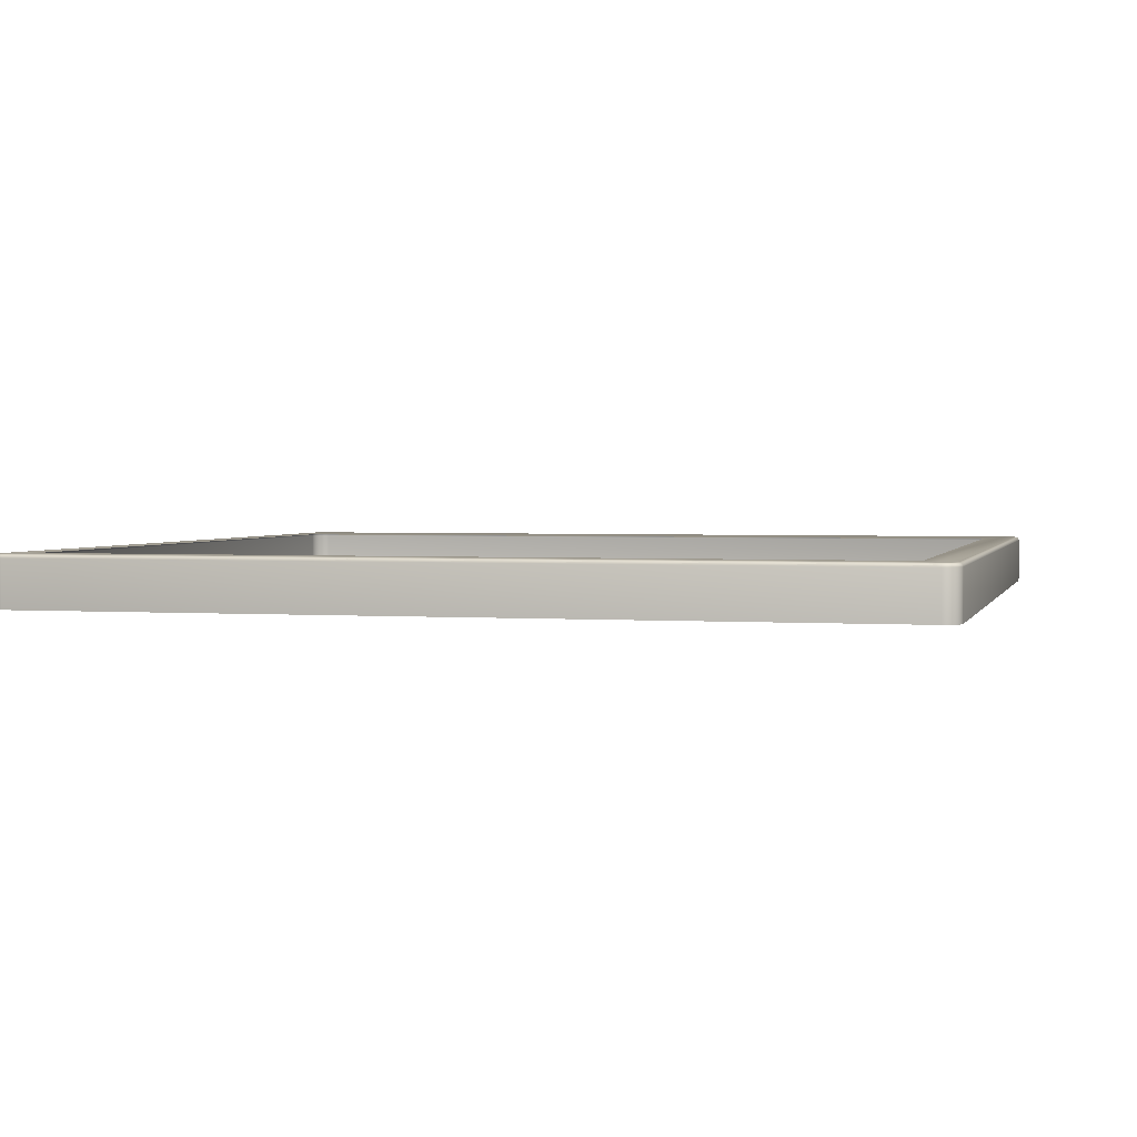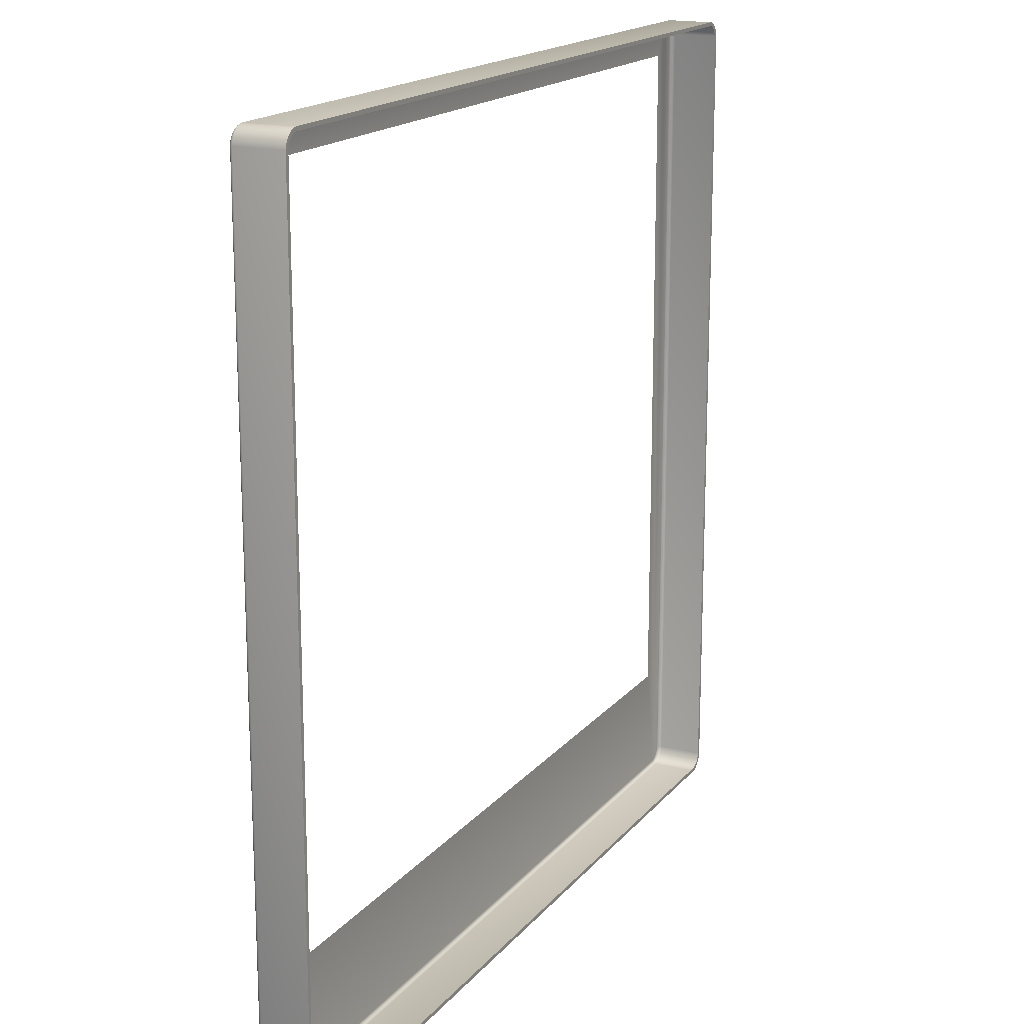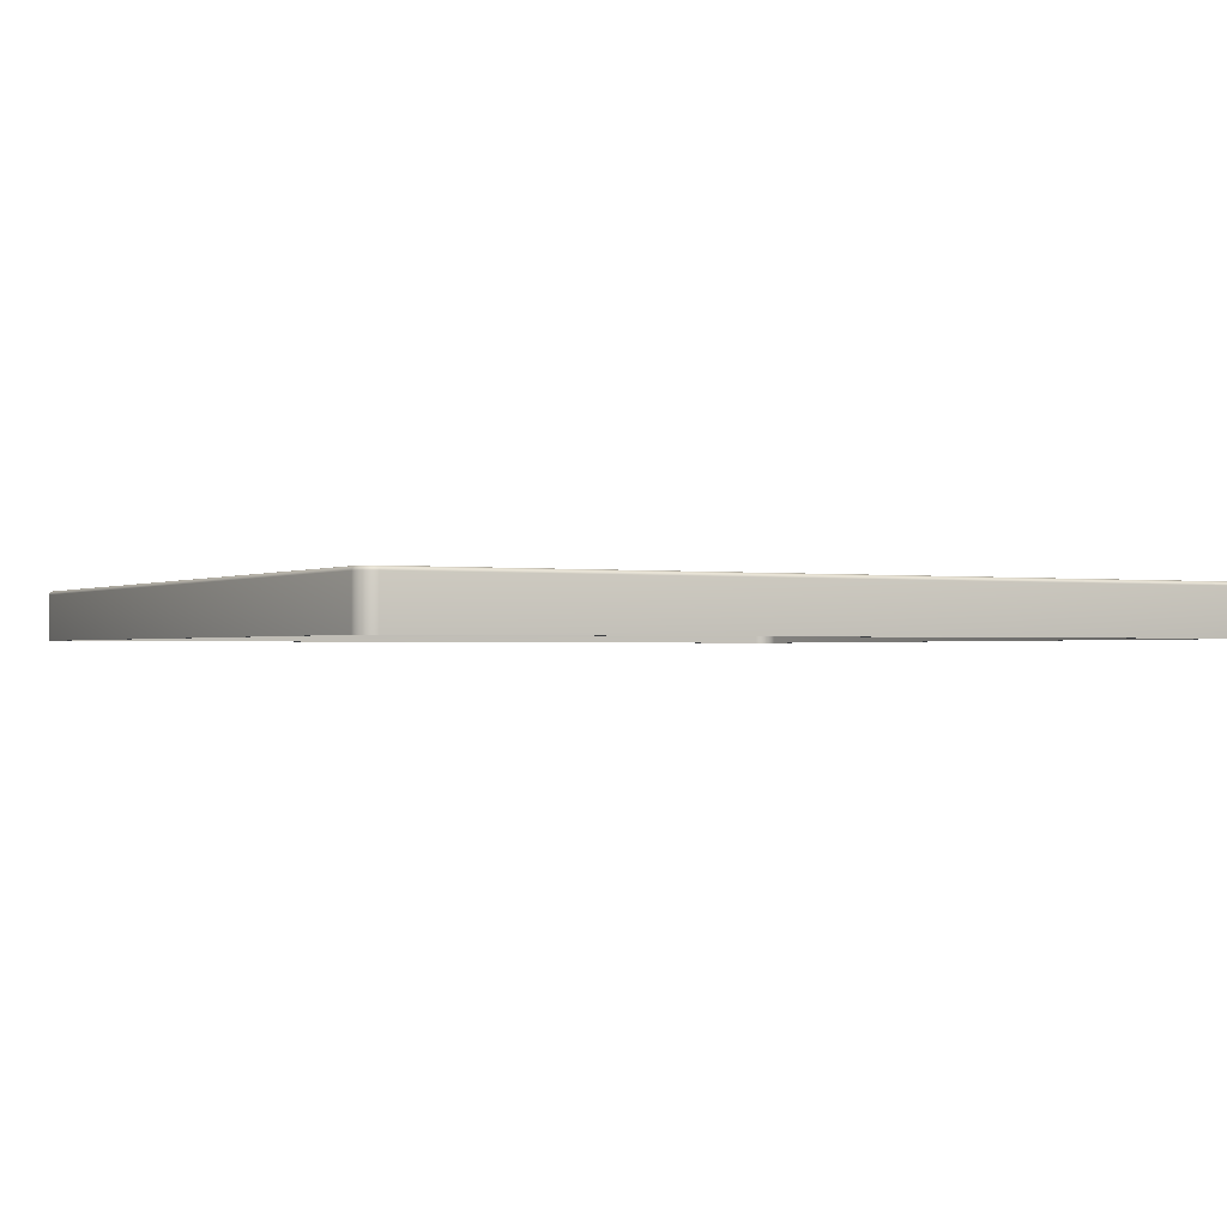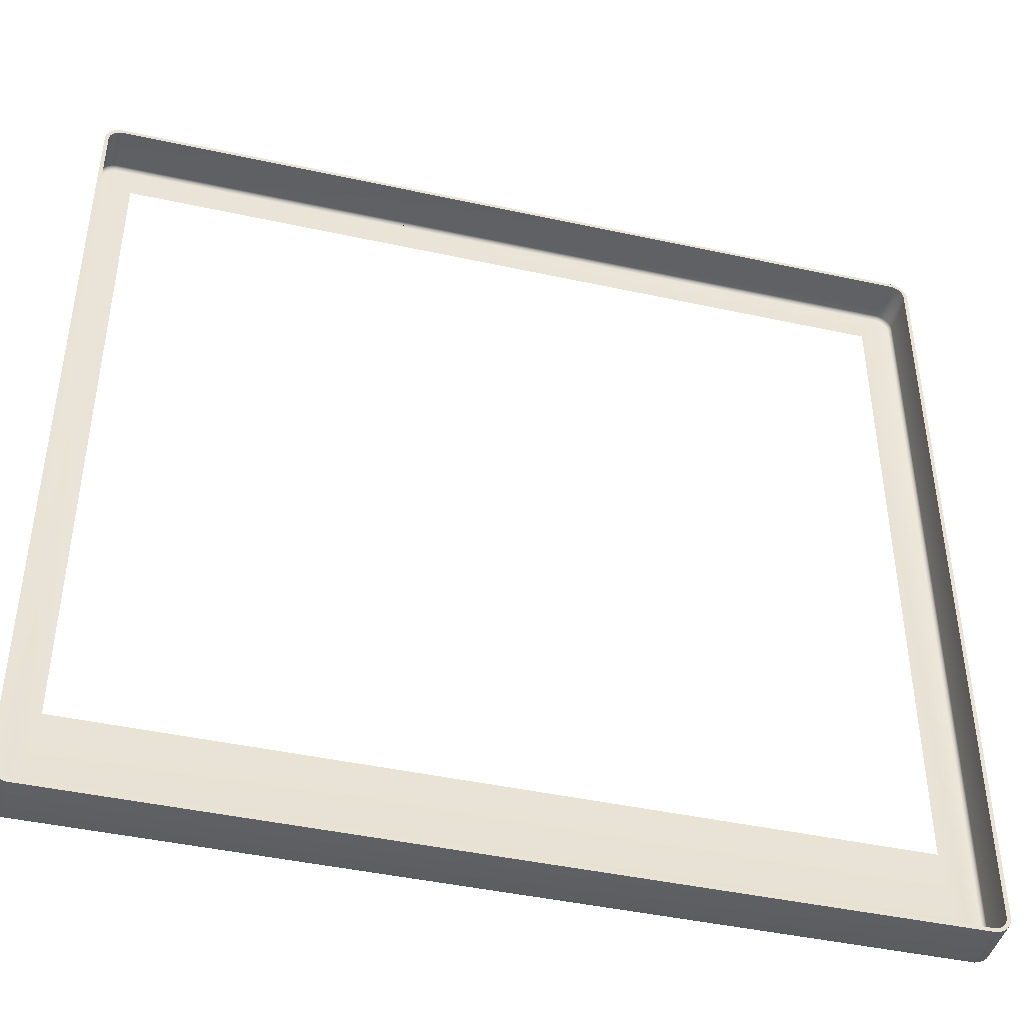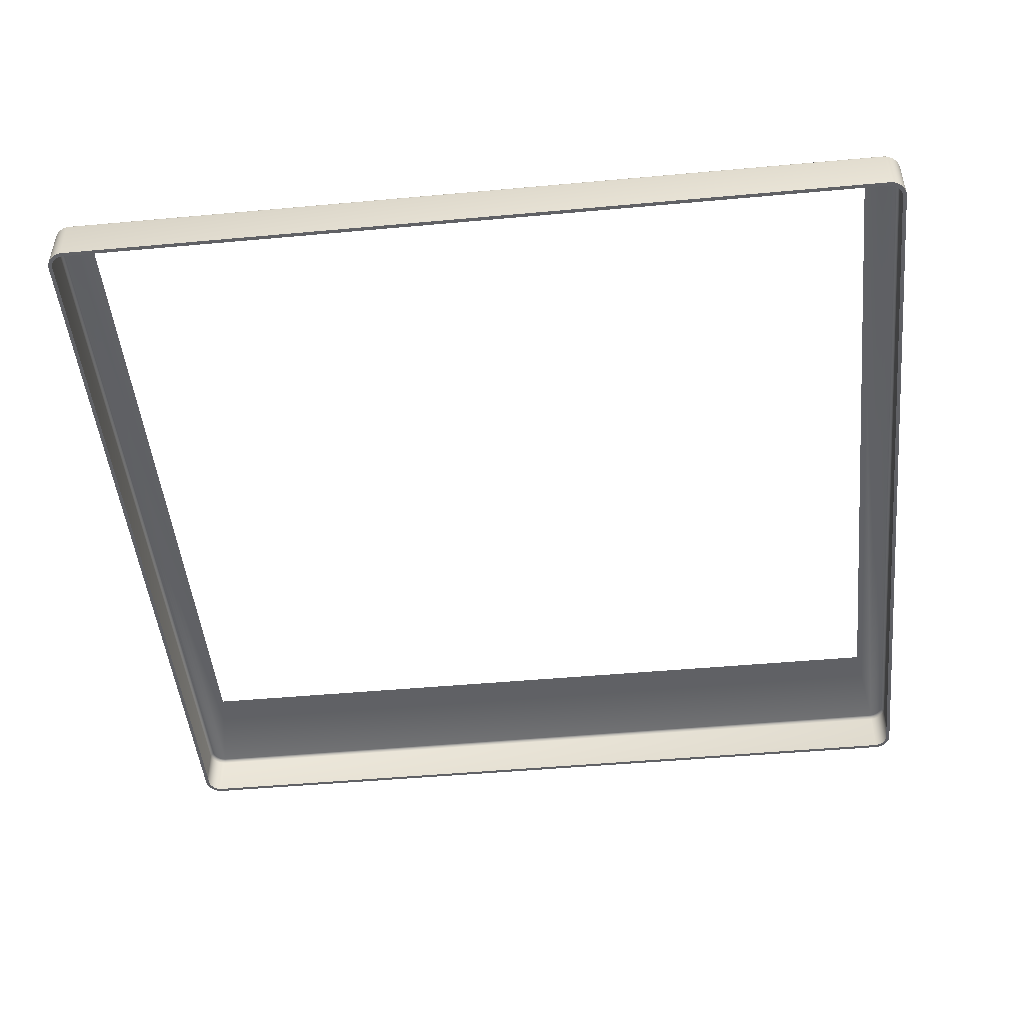
<metadata>
{"format":"obj","ext":"obj","renderer":"f3d","projection":"perspective","resolution":1024,"background":"white","views":[{"elev":2.3,"azim":14.4,"up":"+Y"},{"elev":17.0,"azim":-64.0,"up":"+Z"},{"elev":-1.0,"azim":-28.4,"up":"+Y"},{"elev":-43.9,"azim":-14.4,"up":"+Z"},{"elev":-48.2,"azim":5.8,"up":"+Y"}]}
</metadata>
<code>
o #ID31
v -0.4131 0.5135 0.4289
v -0.4171 0.4649 0.4279
v -0.4131 0.4649 0.4289
v -0.4171 0.5135 0.4279
v -0.4242 0.4649 -0.4405
v -0.4255 0.4649 -0.4289
v -0.4268 0.4649 -0.4373
v -0.4248 0.4649 -0.4321
v -0.4234 0.4649 -0.4351
v -0.4209 0.4649 -0.4431
v -0.4213 0.4649 -0.4376
v -0.4187 0.4649 -0.4397
v -0.4171 0.4649 -0.445
v -0.4158 0.4649 -0.4411
v -0.4131 0.4649 -0.4459
v -0.4126 0.4649 -0.4419
v 0.4611 0.4649 -0.4459
v 0.4606 0.4649 -0.4419
v 0.4638 0.4649 -0.4411
v 0.4652 0.4649 -0.445
v 0.4668 0.4649 -0.4397
v 0.4689 0.4649 -0.4431
v 0.4693 0.4649 -0.4376
v 0.4722 0.4649 -0.4405
v 0.4714 0.4649 -0.4351
v 0.4728 0.4649 -0.4321
v 0.4748 0.4649 -0.4373
v 0.4736 0.4649 -0.4289
v 0.4736 0.4649 0.4119
v -0.4286 0.4649 -0.4335
v -0.4296 0.4649 0.4123
v -0.4296 0.4649 -0.4294
v -0.4286 0.4649 0.4164
v -0.4268 0.4649 0.4202
v -0.4255 0.4649 0.4119
v -0.4242 0.4649 0.4235
v -0.4248 0.4649 0.4151
v -0.4234 0.4649 0.418
v -0.4209 0.4649 0.4261
v -0.4213 0.4649 0.4206
v -0.4187 0.4649 0.4226
v -0.4171 0.4649 0.4279
v -0.4158 0.4649 0.4241
v -0.4131 0.4649 0.4289
v -0.4126 0.4649 0.4248
v 0.4611 0.4649 0.4289
v 0.4606 0.4649 0.4248
v 0.4638 0.4649 0.4241
v 0.4652 0.4649 0.4279
v 0.4668 0.4649 0.4226
v 0.4689 0.4649 0.4261
v 0.4693 0.4649 0.4206
v 0.4722 0.4649 0.4235
v 0.4714 0.4649 0.418
v 0.4728 0.4649 0.4151
v 0.4748 0.4649 0.4202
v 0.4767 0.4649 -0.4335
v 0.4767 0.4649 0.4164
v 0.4776 0.4649 -0.4294
v 0.4776 0.4649 0.4123
v 0.4611 0.4649 0.4289
v 0.4611 0.5135 0.4289
v -0.413 0.5147 0.4286
v -0.417 0.5147 0.4276
v -0.4209 0.5135 0.4261
v -0.4209 0.4649 0.4261
v 0.4722 0.4649 -0.4405
v 0.4748 0.5135 -0.4373
v 0.4748 0.4649 -0.4373
v 0.4722 0.5135 -0.4405
v 0.4767 0.5135 -0.4335
v 0.4767 0.4649 -0.4335
v 0.4776 0.4649 -0.4294
v 0.4776 0.5135 -0.4294
v 0.4776 0.4649 0.4123
v 0.4776 0.5135 0.4123
v 0.4767 0.5135 0.4164
v 0.4767 0.4649 0.4164
v 0.4748 0.5135 0.4202
v 0.4748 0.4649 0.4202
v 0.4722 0.5135 0.4235
v 0.4722 0.4649 0.4235
v 0.4689 0.4649 0.4261
v 0.4689 0.5135 0.4261
v 0.4652 0.5135 0.4279
v 0.4652 0.4649 0.4279
v -0.4242 0.4649 0.4235
v -0.4242 0.5135 0.4235
v -0.4268 0.5135 0.4202
v -0.4268 0.4649 0.4202
v -0.4286 0.5135 0.4164
v -0.4286 0.4649 0.4164
v -0.4296 0.5135 0.4123
v -0.4296 0.4649 0.4123
v -0.4296 0.5135 -0.4294
v -0.4296 0.4649 -0.4294
v -0.4286 0.4649 -0.4335
v -0.4286 0.5135 -0.4335
v -0.4268 0.4649 -0.4373
v -0.4268 0.5135 -0.4373
v -0.4242 0.4649 -0.4405
v -0.4242 0.5135 -0.4405
v -0.4209 0.5135 -0.4431
v -0.4209 0.4649 -0.4431
v -0.4171 0.4649 -0.445
v -0.4171 0.5135 -0.445
v -0.4131 0.5135 -0.4459
v -0.4131 0.4649 -0.4459
v 0.4611 0.4649 -0.4459
v 0.4611 0.5135 -0.4459
v 0.4652 0.5135 -0.445
v 0.4652 0.4649 -0.445
v 0.4689 0.4649 -0.4431
v 0.4689 0.5135 -0.4431
v 0.4611 0.5147 0.4286
v 0.4553 0.5147 0.4286
v -0.4207 0.5147 0.4258
v -0.4129 0.5157 0.428
v -0.4168 0.5157 0.4271
v 0.472 0.5147 -0.4403
v 0.4746 0.5147 -0.4371
v 0.4764 0.5147 -0.4334
v 0.4773 0.5147 -0.4294
v 0.4773 0.5147 0.4123
v 0.4764 0.5147 0.4163
v 0.4746 0.5147 0.42
v 0.472 0.5147 0.4233
v 0.4688 0.5147 0.4258
v 0.4651 0.5147 0.4276
v -0.424 0.5147 0.4233
v -0.4265 0.5147 0.42
v -0.4283 0.5147 0.4163
v -0.4293 0.5147 0.4123
v -0.4293 0.5147 -0.4294
v -0.4283 0.5147 -0.4334
v -0.4265 0.5147 -0.4371
v -0.424 0.5147 -0.4403
v -0.4207 0.5147 -0.4429
v -0.417 0.5147 -0.4447
v -0.413 0.5147 -0.4456
v 0.4611 0.5147 -0.4456
v 0.4651 0.5147 -0.4447
v 0.4688 0.5147 -0.4429
v 0.461 0.5157 0.428
v 0.4553 0.5157 0.428
v -0.4204 0.5157 0.4253
v -0.4165 0.5166 0.4262
v -0.4128 0.5166 0.4271
v 0.4716 0.5157 -0.4399
v 0.4741 0.5157 -0.4368
v 0.4758 0.5157 -0.4332
v 0.4767 0.5157 -0.4293
v 0.4767 0.5157 0.4122
v 0.4758 0.5157 0.4161
v 0.4741 0.5157 0.4197
v 0.4716 0.5157 0.4228
v 0.4685 0.5157 0.4253
v 0.4649 0.5157 0.4271
v -0.4235 0.5157 0.4228
v -0.426 0.5157 0.4197
v -0.4278 0.5157 0.4161
v -0.4287 0.5157 0.4122
v -0.4287 0.5157 -0.4293
v -0.4278 0.5157 -0.4332
v -0.426 0.5157 -0.4368
v -0.4235 0.5157 -0.4399
v -0.4204 0.5157 -0.4424
v -0.4168 0.5157 -0.4441
v -0.4129 0.5157 -0.445
v 0.461 0.5157 -0.445
v 0.4649 0.5157 -0.4441
v 0.4685 0.5157 -0.4424
v 0.4609 0.5166 0.4271
v 0.4553 0.5166 0.4271
v -0.42 0.5166 0.4246
v -0.4162 0.5172 0.4252
v -0.4127 0.5172 0.426
v 0.4733 0.5166 -0.4363
v 0.471 0.5166 -0.4393
v 0.475 0.5166 -0.4329
v 0.4758 0.5166 -0.4292
v 0.4758 0.5166 0.4121
v 0.475 0.5166 0.4158
v 0.4733 0.5166 0.4192
v 0.471 0.5166 0.4222
v 0.468 0.5166 0.4246
v 0.4646 0.5166 0.4262
v -0.4229 0.5166 0.4222
v -0.4253 0.5166 0.4192
v -0.4269 0.5166 0.4158
v -0.4278 0.5166 0.4121
v -0.4278 0.5166 -0.4292
v -0.4269 0.5166 -0.4329
v -0.4253 0.5166 -0.4363
v -0.4229 0.5166 -0.4393
v -0.42 0.5166 -0.4416
v -0.4165 0.5166 -0.4433
v -0.4128 0.5166 -0.4442
v 0.4609 0.5166 -0.4442
v 0.4646 0.5166 -0.4433
v 0.468 0.5166 -0.4416
v 0.4553 0.5172 0.426
v 0.4608 0.5172 0.426
v -0.4194 0.5172 0.4237
v -0.4158 0.5175 0.4241
v -0.4126 0.5175 0.4248
v 0.4724 0.5172 -0.4357
v 0.4702 0.5172 -0.4385
v 0.474 0.5172 -0.4325
v 0.4748 0.5172 -0.4291
v 0.4748 0.5172 0.412
v 0.474 0.5172 0.4155
v 0.4724 0.5172 0.4187
v 0.4702 0.5172 0.4214
v 0.4674 0.5172 0.4237
v 0.4642 0.5172 0.4252
v -0.4222 0.5172 0.4214
v -0.4244 0.5172 0.4187
v -0.4259 0.5172 0.4155
v -0.4267 0.5172 0.412
v -0.4267 0.5172 -0.4291
v -0.4259 0.5172 -0.4325
v -0.4244 0.5172 -0.4357
v -0.4222 0.5172 -0.4385
v -0.4194 0.5172 -0.4407
v -0.4162 0.5172 -0.4423
v -0.4127 0.5172 -0.4431
v 0.4608 0.5172 -0.4431
v 0.4642 0.5172 -0.4423
v 0.4674 0.5172 -0.4407
v 0.4553 0.5175 0.4248
v 0.4606 0.5175 0.4248
v -0.4187 0.5175 0.4226
v -0.3931 0.5175 0.3924
v 0.4412 0.5175 0.3924
v -0.4255 0.5175 0.4119
v -0.4248 0.5175 -0.4321
v -0.4255 0.5175 -0.4289
v -0.4248 0.5175 0.4151
v -0.4234 0.5175 0.418
v -0.4234 0.5175 -0.4351
v -0.4213 0.5175 -0.4376
v -0.4213 0.5175 0.4206
v -0.4187 0.5175 -0.4397
v -0.4158 0.5175 -0.4411
v -0.4126 0.5175 -0.4419
v -0.3931 0.5175 -0.3283
v 0.4606 0.5175 -0.4419
v 0.4412 0.5175 -0.3283
v 0.4638 0.5175 -0.4411
v 0.4638 0.5175 0.4241
v 0.4668 0.5175 -0.4397
v 0.4668 0.5175 0.4226
v 0.4693 0.5175 -0.4376
v 0.4693 0.5175 0.4206
v 0.4714 0.5175 -0.4351
v 0.4714 0.5175 0.418
v 0.4728 0.5175 -0.4321
v 0.4728 0.5175 0.4151
v 0.4736 0.5175 -0.4289
v 0.4736 0.5175 0.4119
f 1 2 3
f 2 1 4
f 5 6 7
f 6 5 8
f 8 5 9
f 9 5 10
f 9 10 11
f 11 10 12
f 12 10 13
f 12 13 14
f 14 13 15
f 14 15 16
f 16 15 17
f 16 17 18
f 18 17 19
f 19 17 20
f 19 20 21
f 21 20 22
f 21 22 23
f 23 22 24
f 23 24 25
f 25 24 26
f 26 24 27
f 26 27 28
f 28 27 29
f 30 31 32
f 31 30 33
f 33 30 34
f 34 30 7
f 34 7 35
f 34 35 36
f 35 7 6
f 36 35 37
f 36 37 38
f 36 38 39
f 39 38 40
f 39 40 41
f 39 41 42
f 42 41 43
f 42 43 44
f 44 43 45
f 44 45 46
f 46 45 47
f 46 47 48
f 46 48 49
f 49 48 50
f 49 50 51
f 51 50 52
f 51 52 53
f 53 52 54
f 53 54 55
f 53 55 56
f 56 55 29
f 56 29 27
f 56 27 57
f 56 57 58
f 58 57 59
f 58 59 60
f 61 1 3
f 1 61 62
f 63 4 1
f 4 63 64
f 2 65 66
f 65 2 4
f 67 68 69
f 68 67 70
f 69 71 72
f 71 69 68
f 73 71 74
f 71 73 72
f 75 74 76
f 74 75 73
f 75 77 78
f 77 75 76
f 78 79 80
f 79 78 77
f 80 81 82
f 81 80 79
f 81 83 82
f 83 81 84
f 83 85 86
f 85 83 84
f 85 61 86
f 61 85 62
f 65 87 66
f 87 65 88
f 89 87 88
f 87 89 90
f 91 90 89
f 90 91 92
f 93 92 91
f 92 93 94
f 95 94 93
f 94 95 96
f 95 97 96
f 97 95 98
f 98 99 97
f 99 98 100
f 100 101 99
f 101 100 102
f 101 103 104
f 103 101 102
f 103 105 104
f 105 103 106
f 105 107 108
f 107 105 106
f 107 109 108
f 109 107 110
f 109 111 112
f 111 109 110
f 111 113 112
f 113 111 114
f 114 67 113
f 67 114 70
f 62 63 1
f 63 62 115
f 63 115 116
f 4 117 65
f 117 4 64
f 118 64 63
f 64 118 119
f 68 120 121
f 120 68 70
f 71 121 122
f 121 71 68
f 74 122 123
f 122 74 71
f 74 124 76
f 124 74 123
f 76 125 77
f 125 76 124
f 77 126 79
f 126 77 125
f 79 127 81
f 127 79 126
f 127 84 81
f 84 127 128
f 84 129 85
f 129 84 128
f 129 62 85
f 62 129 115
f 117 88 65
f 88 117 130
f 130 89 88
f 89 130 131
f 131 91 89
f 91 131 132
f 132 93 91
f 93 132 133
f 133 95 93
f 95 133 134
f 135 95 134
f 95 135 98
f 136 98 135
f 98 136 100
f 137 100 136
f 100 137 102
f 102 138 103
f 138 102 137
f 138 106 103
f 106 138 139
f 106 140 107
f 140 106 139
f 140 110 107
f 110 140 141
f 110 142 111
f 142 110 141
f 142 114 111
f 114 142 143
f 143 70 114
f 70 143 120
f 144 116 115
f 116 144 118
f 118 144 145
f 118 63 116
f 64 146 117
f 146 64 119
f 118 147 119
f 147 118 148
f 121 149 150
f 149 121 120
f 122 150 151
f 150 122 121
f 123 151 152
f 151 123 122
f 123 153 124
f 153 123 152
f 124 154 125
f 154 124 153
f 125 155 126
f 155 125 154
f 126 156 127
f 156 126 155
f 127 157 128
f 157 127 156
f 157 129 128
f 129 157 158
f 129 144 115
f 144 129 158
f 146 130 117
f 130 146 159
f 159 131 130
f 131 159 160
f 160 132 131
f 132 160 161
f 161 133 132
f 133 161 162
f 162 134 133
f 134 162 163
f 164 134 163
f 134 164 135
f 165 135 164
f 135 165 136
f 166 136 165
f 136 166 137
f 137 167 138
f 167 137 166
f 138 168 139
f 168 138 167
f 168 140 139
f 140 168 169
f 169 141 140
f 141 169 170
f 170 142 141
f 142 170 171
f 142 172 143
f 172 142 171
f 172 120 143
f 120 172 149
f 173 145 144
f 145 148 118
f 148 145 173
f 148 173 174
f 119 175 146
f 175 119 147
f 148 176 147
f 176 148 177
f 178 149 179
f 149 178 150
f 180 150 178
f 150 180 151
f 181 151 180
f 151 181 152
f 153 181 182
f 181 153 152
f 154 182 183
f 182 154 153
f 155 183 184
f 183 155 154
f 156 184 185
f 184 156 155
f 157 185 186
f 185 157 156
f 158 186 187
f 186 158 157
f 144 187 173
f 187 144 158
f 146 188 159
f 188 146 175
f 159 189 160
f 189 159 188
f 160 190 161
f 190 160 189
f 161 191 162
f 191 161 190
f 191 163 162
f 163 191 192
f 192 164 163
f 164 192 193
f 193 165 164
f 165 193 194
f 194 166 165
f 166 194 195
f 195 167 166
f 167 195 196
f 196 168 167
f 168 196 197
f 197 169 168
f 169 197 198
f 198 170 169
f 170 198 199
f 200 170 199
f 170 200 171
f 201 171 200
f 171 201 172
f 179 172 201
f 172 179 149
f 174 177 148
f 177 174 202
f 202 174 173
f 202 173 203
f 147 204 175
f 204 147 176
f 177 205 176
f 205 177 206
f 207 179 208
f 179 207 178
f 209 178 207
f 178 209 180
f 210 180 209
f 180 210 181
f 182 210 211
f 210 182 181
f 183 211 212
f 211 183 182
f 184 212 213
f 212 184 183
f 185 213 214
f 213 185 184
f 186 214 215
f 214 186 185
f 187 215 216
f 215 187 186
f 173 216 203
f 216 173 187
f 175 217 188
f 217 175 204
f 188 218 189
f 218 188 217
f 189 219 190
f 219 189 218
f 190 220 191
f 220 190 219
f 220 192 191
f 192 220 221
f 221 193 192
f 193 221 222
f 222 194 193
f 194 222 223
f 223 195 194
f 195 223 224
f 224 196 195
f 196 224 225
f 225 197 196
f 197 225 226
f 226 198 197
f 198 226 227
f 227 199 198
f 199 227 228
f 229 199 228
f 199 229 200
f 230 200 229
f 200 230 201
f 208 201 230
f 201 208 179
f 202 206 177
f 206 202 231
f 231 202 232
f 232 202 203
f 176 233 204
f 233 176 205
f 231 234 206
f 234 231 235
f 236 237 238
f 237 236 239
f 237 239 240
f 237 240 241
f 241 240 242
f 242 240 243
f 242 243 244
f 244 243 233
f 244 233 245
f 245 233 205
f 245 205 206
f 245 206 246
f 246 206 247
f 246 247 248
f 247 206 234
f 248 247 249
f 248 249 235
f 248 235 231
f 248 231 232
f 248 232 250
f 250 232 251
f 250 251 252
f 252 251 253
f 252 253 254
f 254 253 255
f 254 255 256
f 256 255 257
f 256 257 258
f 258 257 259
f 258 259 260
f 260 259 261
f 256 208 254
f 208 256 207
f 258 207 256
f 207 258 209
f 260 209 258
f 209 260 210
f 261 210 260
f 210 261 211
f 212 261 259
f 261 212 211
f 213 259 257
f 259 213 212
f 214 257 255
f 257 214 213
f 215 255 253
f 255 215 214
f 216 253 251
f 253 216 215
f 203 251 232
f 251 203 216
f 204 243 217
f 243 204 233
f 217 240 218
f 240 217 243
f 218 239 219
f 239 218 240
f 219 236 220
f 236 219 239
f 220 238 221
f 238 220 236
f 238 222 221
f 222 238 237
f 237 223 222
f 223 237 241
f 241 224 223
f 224 241 242
f 242 225 224
f 225 242 244
f 244 226 225
f 226 244 245
f 245 227 226
f 227 245 246
f 246 228 227
f 228 246 248
f 250 228 248
f 228 250 229
f 252 229 250
f 229 252 230
f 254 230 252
f 230 254 208

</code>
